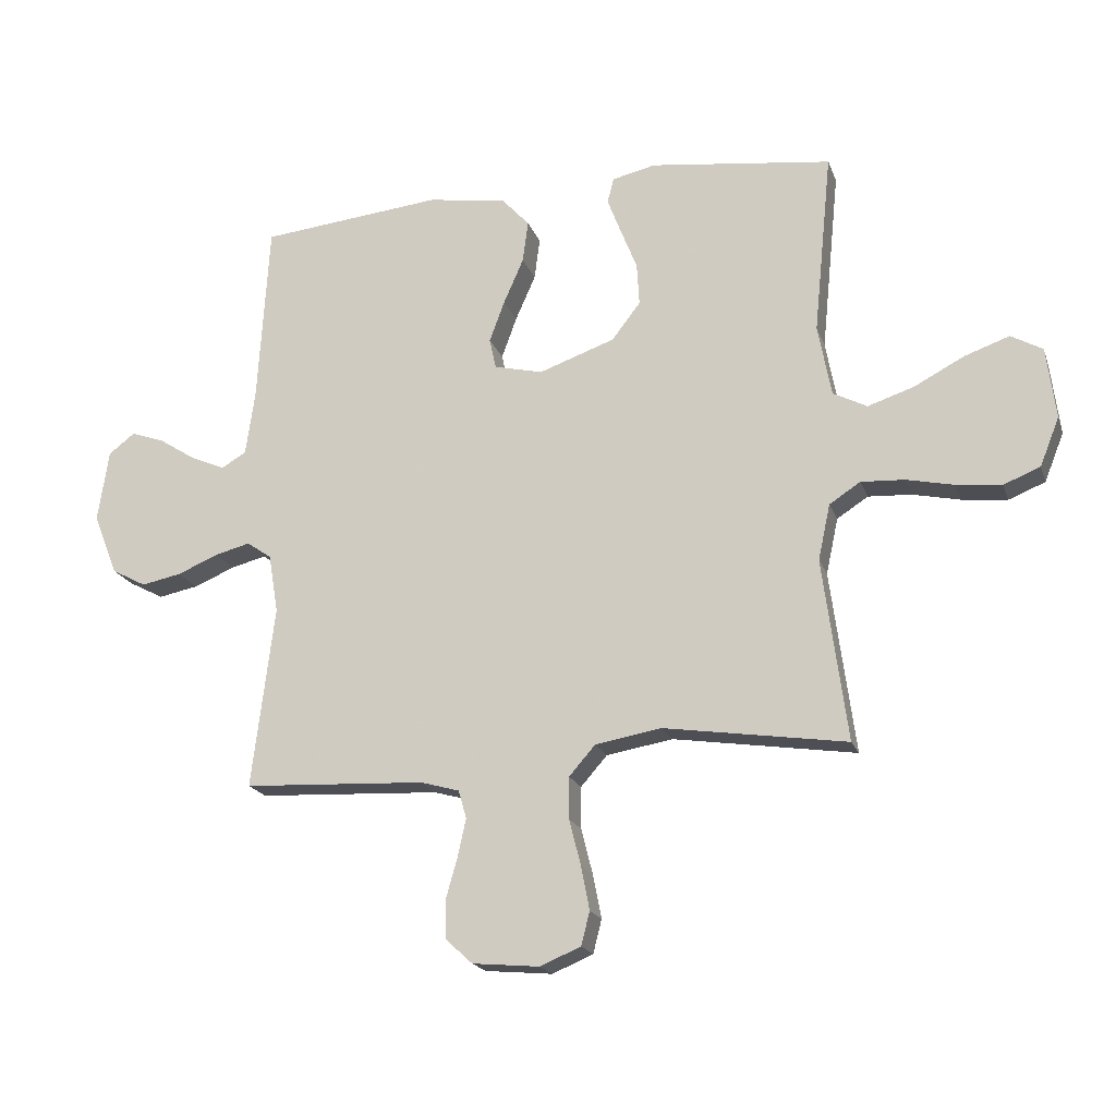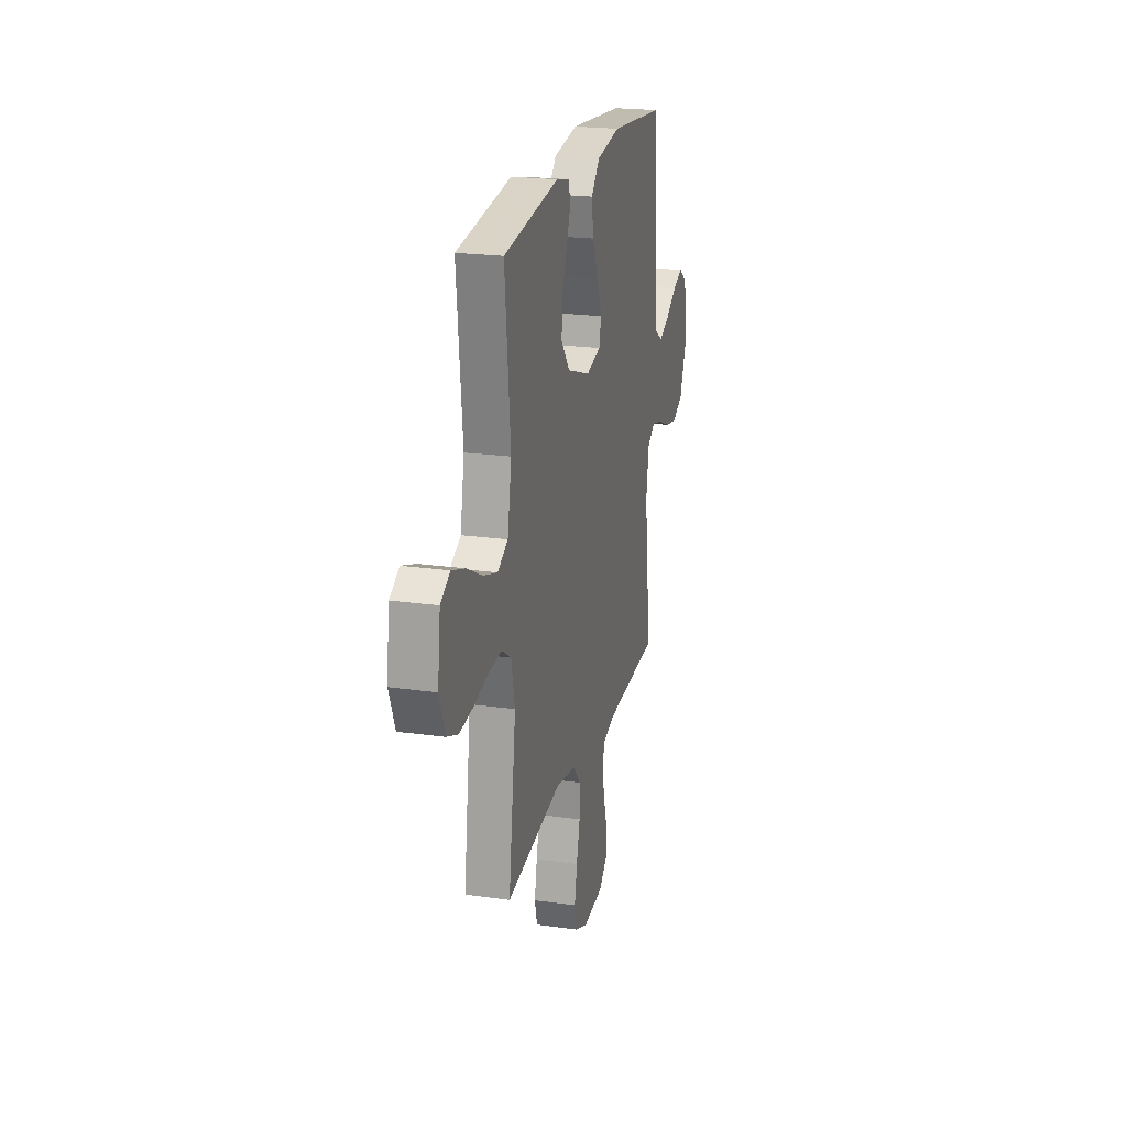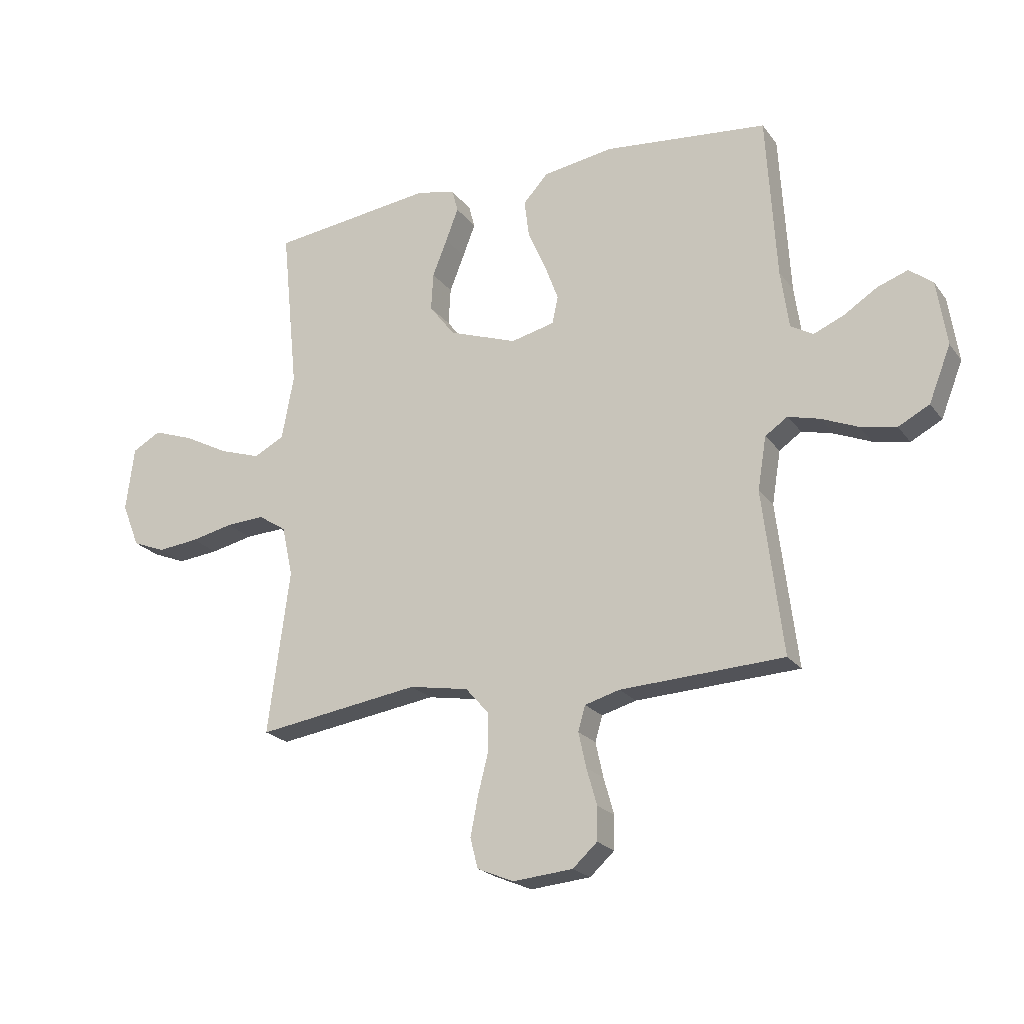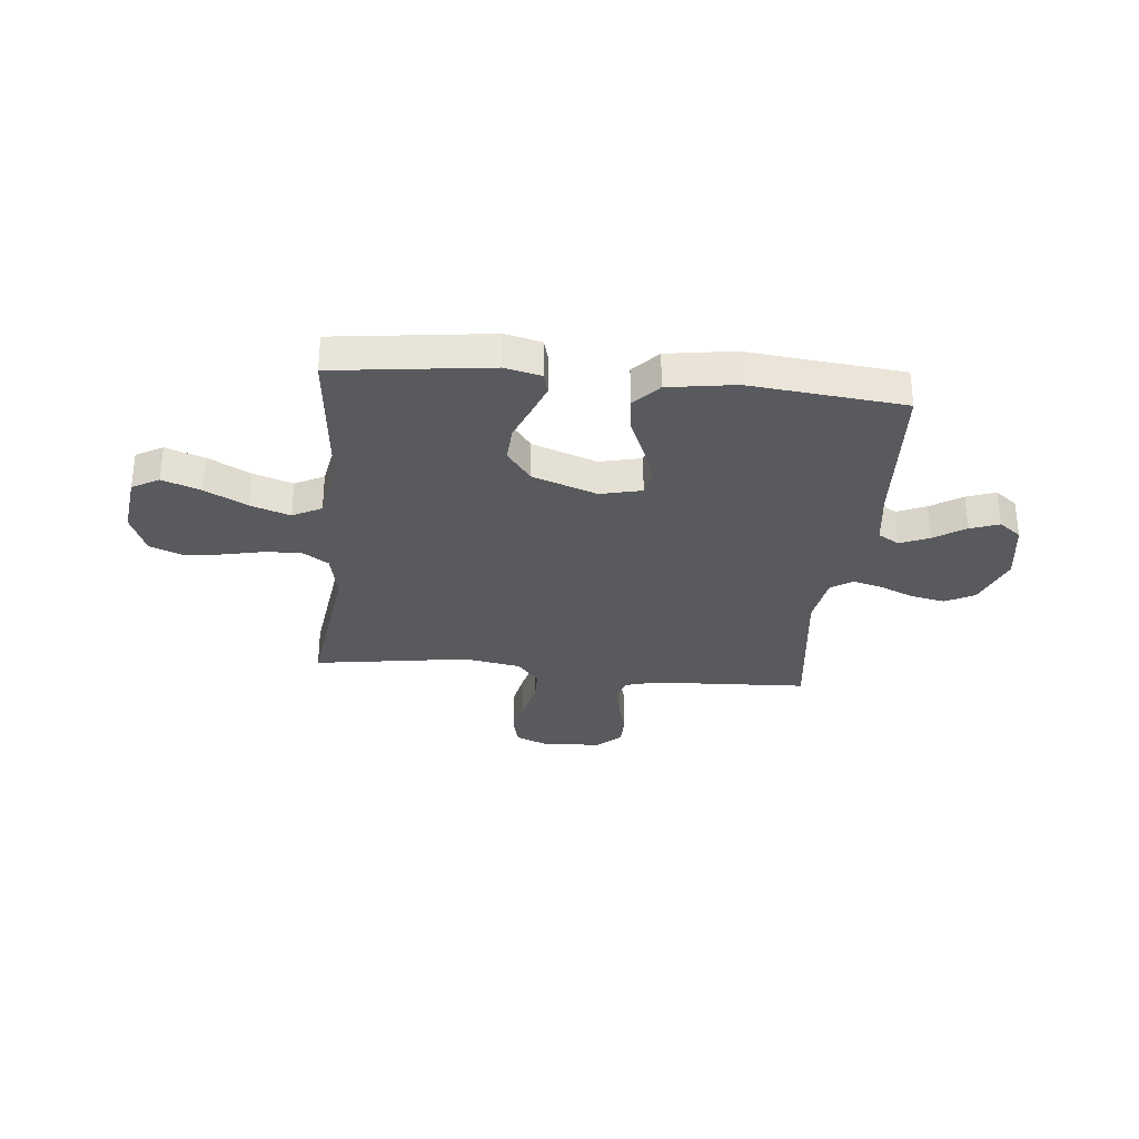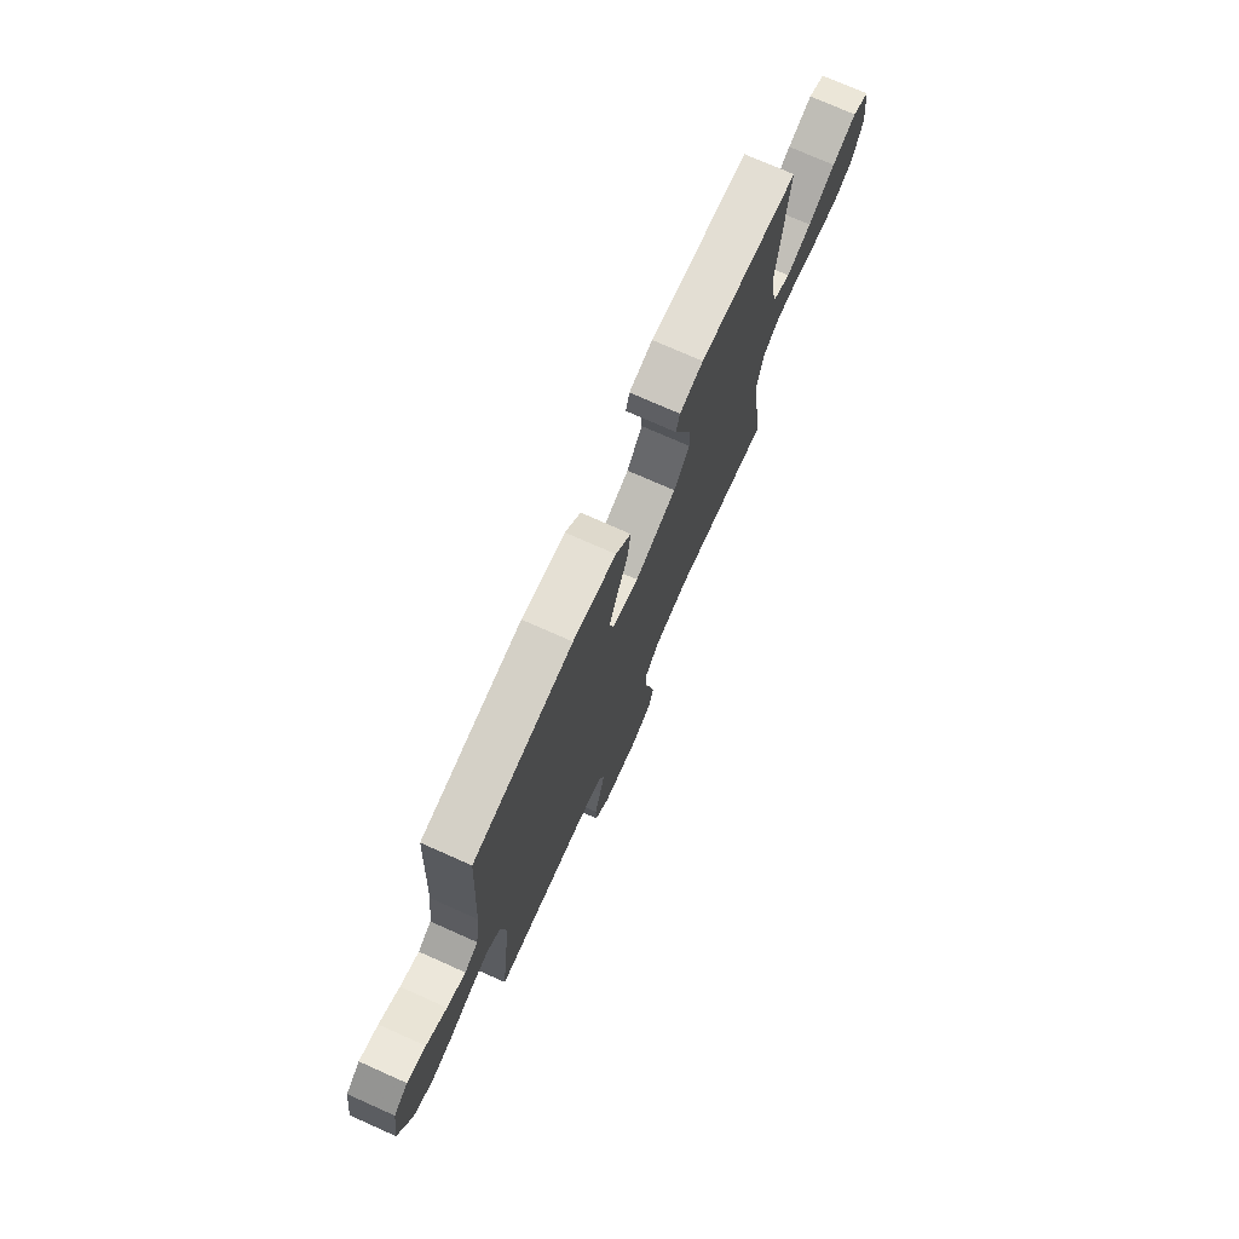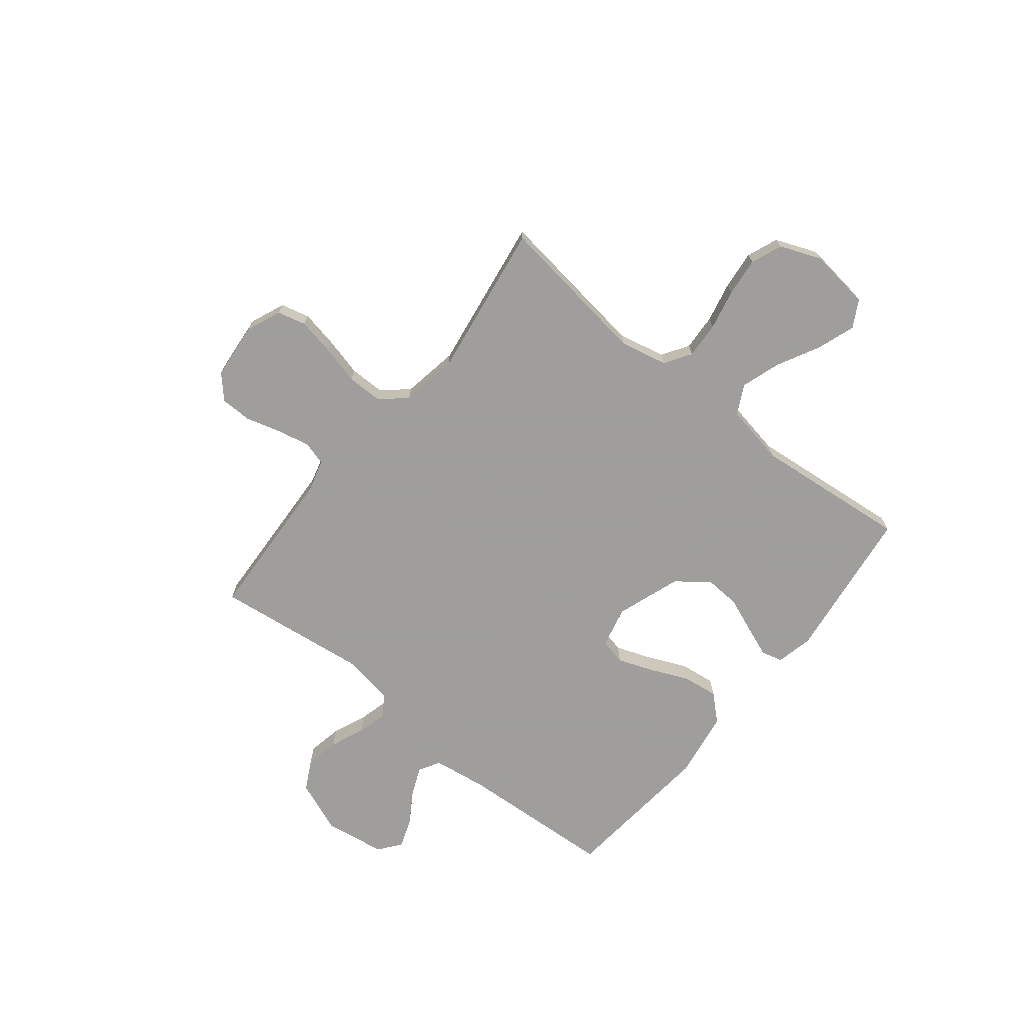
<metadata>
{"format":"obj","ext":"obj","renderer":"f3d","projection":"perspective","resolution":1024,"background":"white","views":[{"elev":-19.1,"azim":-163.7,"up":"+Z"},{"elev":21.8,"azim":-76.1,"up":"+Z"},{"elev":-21.5,"azim":26.4,"up":"+Z"},{"elev":-31.4,"azim":-5.7,"up":"+Y"},{"elev":74.5,"azim":114.0,"up":"+Z"},{"elev":-71.1,"azim":-128.7,"up":"+Y"}]}
</metadata>
<code>
v 0.5 0.07 -0.5
v 0.2 0.07 -0.515
v 0.136 0.07 -0.533
v 0.123 0.07 -0.579
v 0.137 0.07 -0.643
v 0.156 0.07 -0.71
v 0.155 0.07 -0.771
v 0.11 0.07 -0.812
v 0 0.07 -0.822
v -0.067 0.07 -0.794
v -0.081 0.07 -0.739
v -0.067 0.07 -0.667
v -0.048 0.07 -0.592
v -0.048 0.07 -0.523
v -0.091 0.07 -0.474
v -0.2 0.07 -0.455
v -0.5 0.07 -0.5
v -0.46 0.07 -0.2
v -0.48 0.07 -0.108
v -0.531 0.07 -0.075
v -0.602 0.07 -0.079
v -0.68 0.07 -0.096
v -0.755 0.07 -0.104
v -0.815 0.07 -0.08
v -0.847 0.07 0
v -0.832 0.07 0.118
v -0.78 0.07 0.147
v -0.706 0.07 0.121
v -0.624 0.07 0.078
v -0.548 0.07 0.053
v -0.492 0.07 0.082
v -0.47 0.07 0.2
v -0.5 0.07 0.5
v -0.2 0.07 0.538
v -0.129 0.07 0.522
v -0.118 0.07 0.481
v -0.141 0.07 0.421
v -0.168 0.07 0.353
v -0.172 0.07 0.284
v -0.125 0.07 0.223
v 0 0.07 0.179
v 0.08 0.07 0.198
v 0.091 0.07 0.248
v 0.066 0.07 0.316
v 0.033 0.07 0.391
v 0.024 0.07 0.46
v 0.07 0.07 0.51
v 0.2 0.07 0.53
v 0.5 0.07 0.5
v 0.518 0.07 0.2
v 0.533 0.07 0.093
v 0.574 0.07 0.069
v 0.63 0.07 0.093
v 0.691 0.07 0.132
v 0.747 0.07 0.152
v 0.79 0.07 0.119
v 0.808 0.07 0
v 0.768 0.07 -0.101
v 0.711 0.07 -0.131
v 0.645 0.07 -0.118
v 0.578 0.07 -0.09
v 0.52 0.07 -0.075
v 0.479 0.07 -0.103
v 0.463 0.07 -0.2
v 0.5 0 -0.5
v 0.2 0 -0.515
v 0.136 0 -0.533
v 0.123 0 -0.579
v 0.137 0 -0.643
v 0.156 0 -0.71
v 0.155 0 -0.771
v 0.11 0 -0.812
v 0 0 -0.822
v -0.067 0 -0.794
v -0.081 0 -0.739
v -0.067 0 -0.667
v -0.048 0 -0.592
v -0.048 0 -0.523
v -0.091 0 -0.474
v -0.2 0 -0.455
v -0.5 0 -0.5
v -0.46 0 -0.2
v -0.48 0 -0.108
v -0.531 0 -0.075
v -0.602 0 -0.079
v -0.68 0 -0.096
v -0.755 0 -0.104
v -0.815 0 -0.08
v -0.847 0 0
v -0.832 0 0.118
v -0.78 0 0.147
v -0.706 0 0.121
v -0.624 0 0.078
v -0.548 0 0.053
v -0.492 0 0.082
v -0.47 0 0.2
v -0.5 0 0.5
v -0.2 0 0.538
v -0.129 0 0.522
v -0.118 0 0.481
v -0.141 0 0.421
v -0.168 0 0.353
v -0.172 0 0.284
v -0.125 0 0.223
v 0 0 0.179
v 0.08 0 0.198
v 0.091 0 0.248
v 0.066 0 0.316
v 0.033 0 0.391
v 0.024 0 0.46
v 0.07 0 0.51
v 0.2 0 0.53
v 0.5 0 0.5
v 0.518 0 0.2
v 0.533 0 0.093
v 0.574 0 0.069
v 0.63 0 0.093
v 0.691 0 0.132
v 0.747 0 0.152
v 0.79 0 0.119
v 0.808 0 0
v 0.768 0 -0.101
v 0.711 0 -0.131
v 0.645 0 -0.118
v 0.578 0 -0.09
v 0.52 0 -0.075
v 0.479 0 -0.103
v 0.463 0 -0.2
f 58 59 60 61
f 58 61 62
f 57 58 62
f 56 57 62
f 53 54 55 56
f 52 53 56 62
f 51 52 62 63
f 47 48 49 50
f 47 50 51 63
f 44 45 46 47
f 43 44 47 63
f 35 36 37 38
f 33 34 35 38
f 32 33 38 39
f 31 32 39 40
f 26 27 28 29
f 26 29 30
f 25 26 30
f 24 25 30
f 21 22 23 24
f 20 21 24 30
f 19 20 30 31
f 16 17 18
f 15 16 18 19
f 10 11 12 13
f 8 9 10 13
f 8 13 14
f 5 6 7 8
f 4 5 8 14
f 3 4 14 15
f 64 1 2
f 42 43 63 64
f 41 42 64 2
f 19 31 40 41
f 15 19 41
f 2 3 15 41
f 125 124 123 122
f 126 125 122
f 126 122 121
f 126 121 120
f 120 119 118 117
f 126 120 117 116
f 127 126 116 115
f 114 113 112 111
f 127 115 114 111
f 111 110 109 108
f 127 111 108 107
f 102 101 100 99
f 102 99 98 97
f 103 102 97 96
f 104 103 96 95
f 93 92 91 90
f 94 93 90
f 94 90 89
f 94 89 88
f 88 87 86 85
f 94 88 85 84
f 95 94 84 83
f 82 81 80
f 83 82 80 79
f 77 76 75 74
f 77 74 73 72
f 78 77 72
f 72 71 70 69
f 78 72 69 68
f 79 78 68 67
f 66 65 128
f 128 127 107 106
f 66 128 106 105
f 105 104 95 83
f 105 83 79
f 105 79 67 66
f 1 65 66 2
f 2 66 67 3
f 3 67 68 4
f 4 68 69 5
f 5 69 70 6
f 6 70 71 7
f 7 71 72 8
f 8 72 73 9
f 9 73 74 10
f 10 74 75 11
f 11 75 76 12
f 12 76 77 13
f 13 77 78 14
f 14 78 79 15
f 15 79 80 16
f 16 80 81 17
f 17 81 82 18
f 18 82 83 19
f 19 83 84 20
f 20 84 85 21
f 21 85 86 22
f 22 86 87 23
f 23 87 88 24
f 24 88 89 25
f 25 89 90 26
f 26 90 91 27
f 27 91 92 28
f 28 92 93 29
f 29 93 94 30
f 30 94 95 31
f 31 95 96 32
f 32 96 97 33
f 33 97 98 34
f 34 98 99 35
f 35 99 100 36
f 36 100 101 37
f 37 101 102 38
f 38 102 103 39
f 39 103 104 40
f 40 104 105 41
f 41 105 106 42
f 42 106 107 43
f 43 107 108 44
f 44 108 109 45
f 45 109 110 46
f 46 110 111 47
f 47 111 112 48
f 48 112 113 49
f 49 113 114 50
f 50 114 115 51
f 51 115 116 52
f 52 116 117 53
f 53 117 118 54
f 54 118 119 55
f 55 119 120 56
f 56 120 121 57
f 57 121 122 58
f 58 122 123 59
f 59 123 124 60
f 60 124 125 61
f 61 125 126 62
f 62 126 127 63
f 63 127 128 64
f 64 128 65 1

</code>
